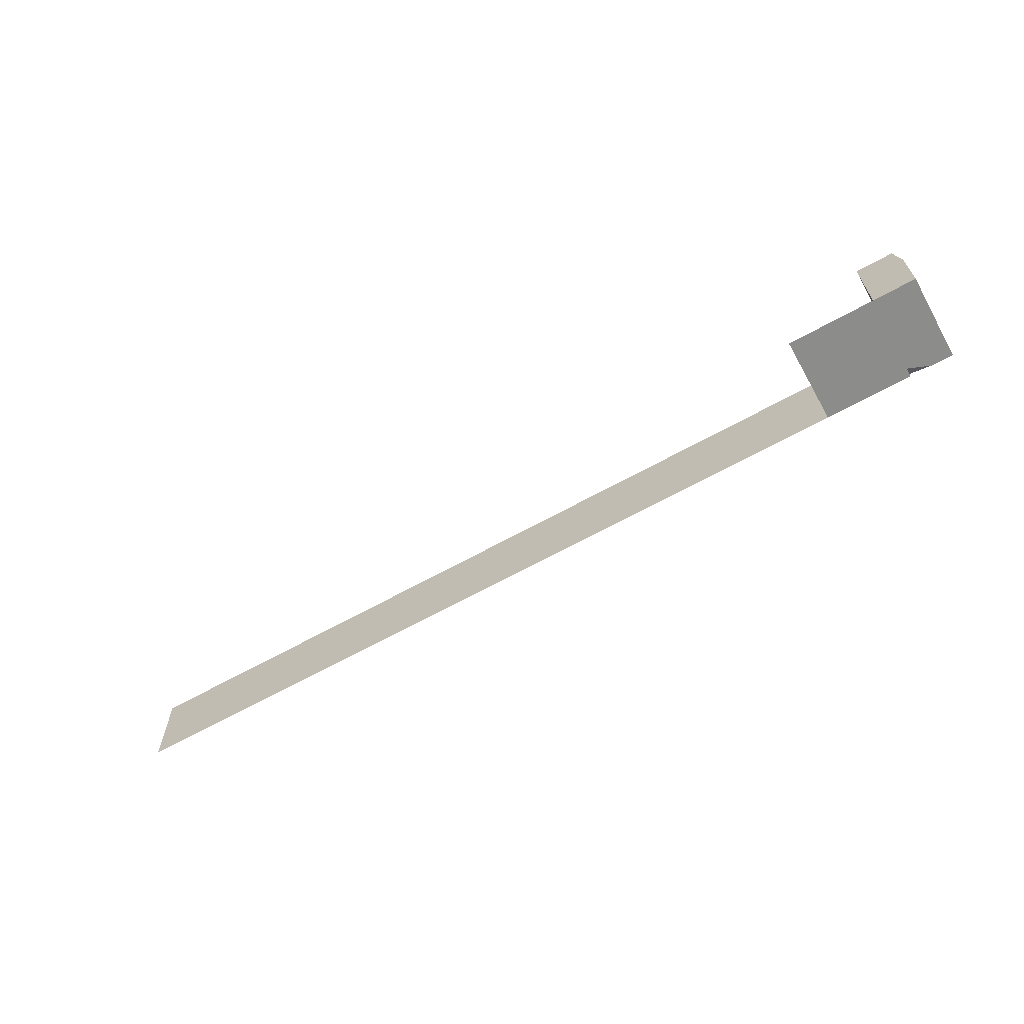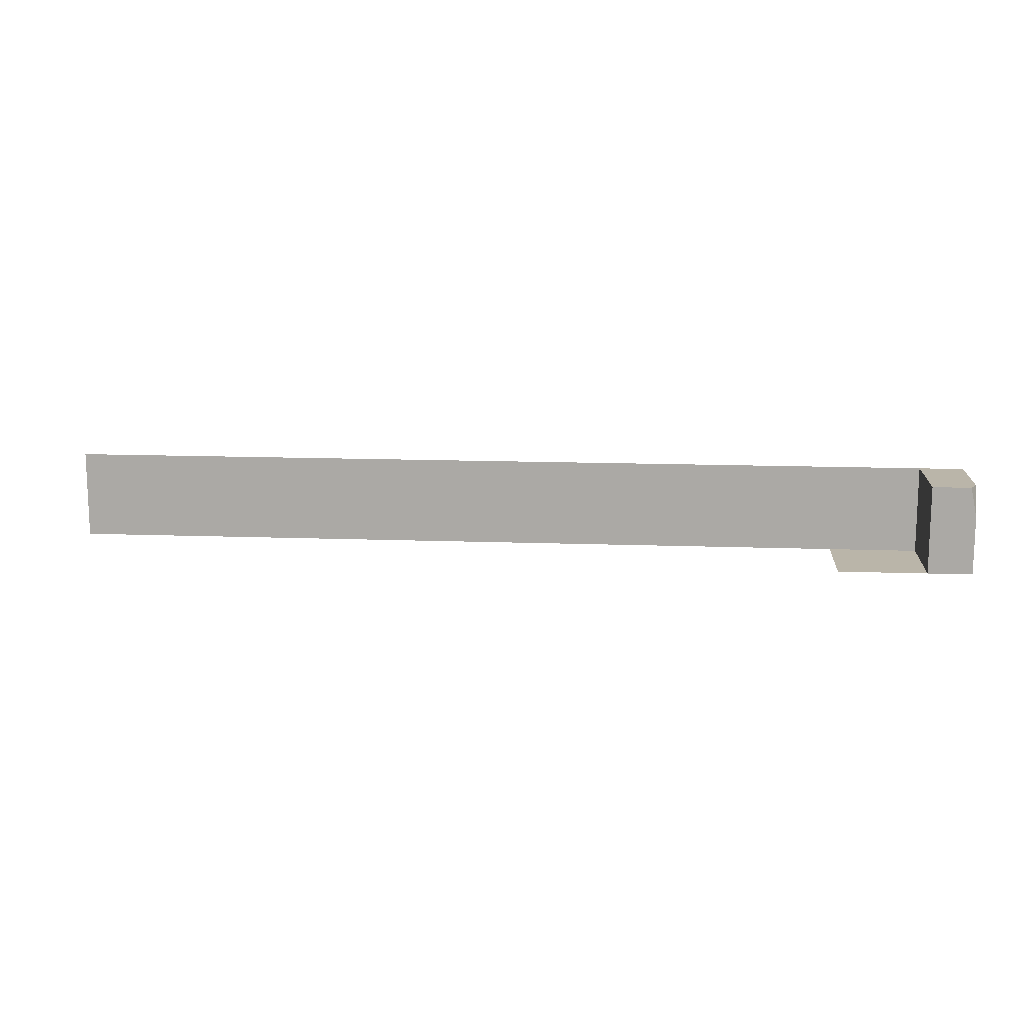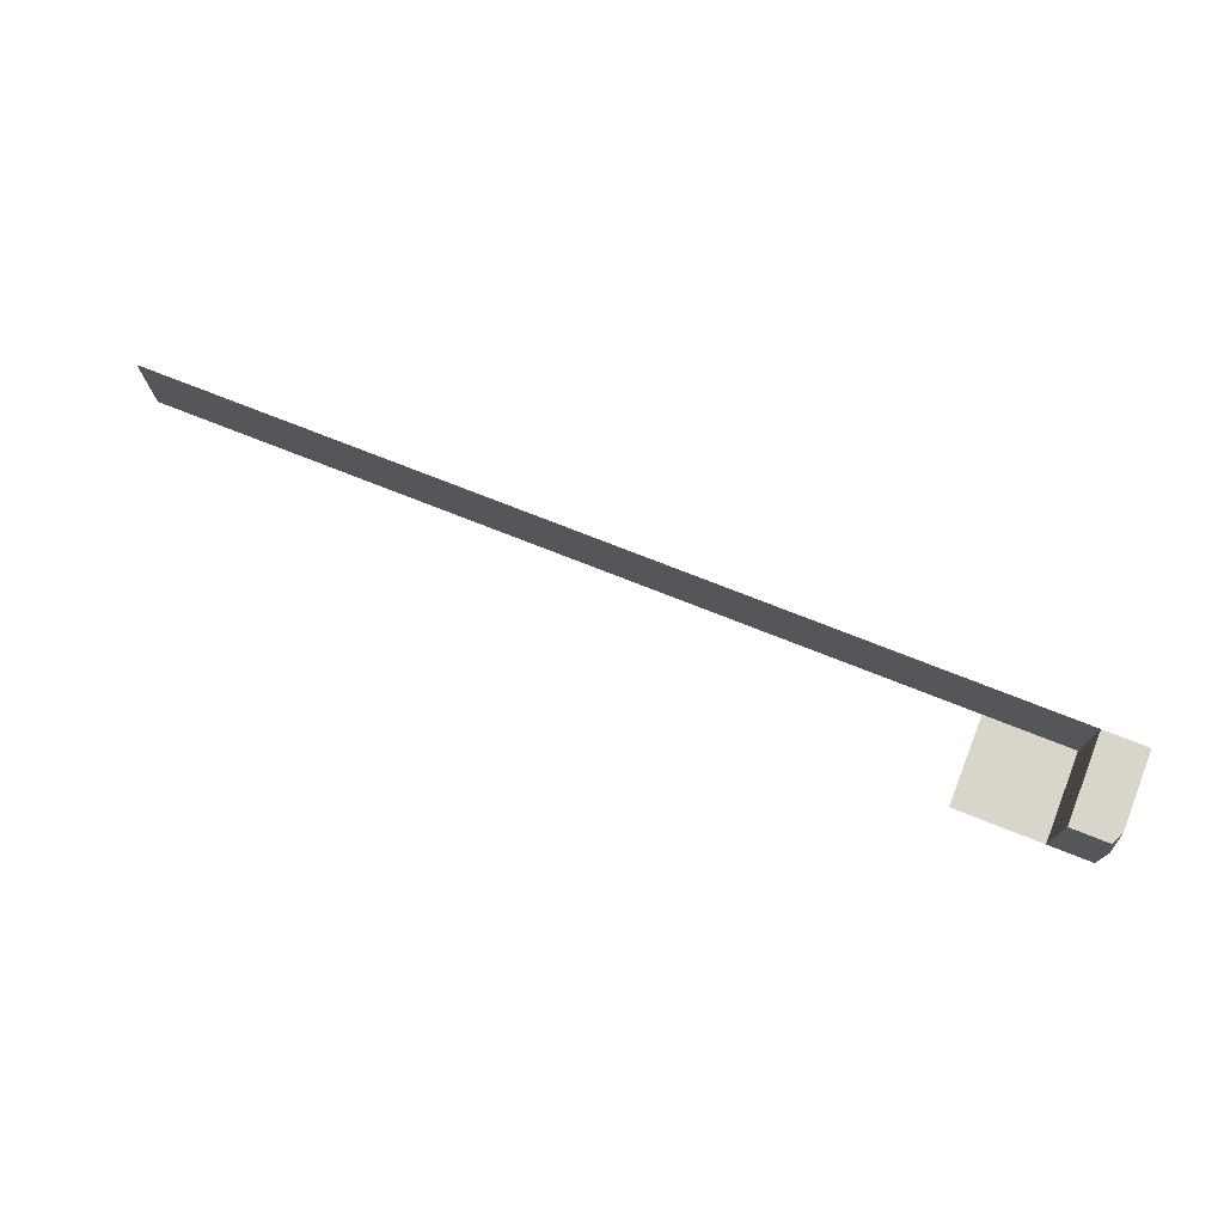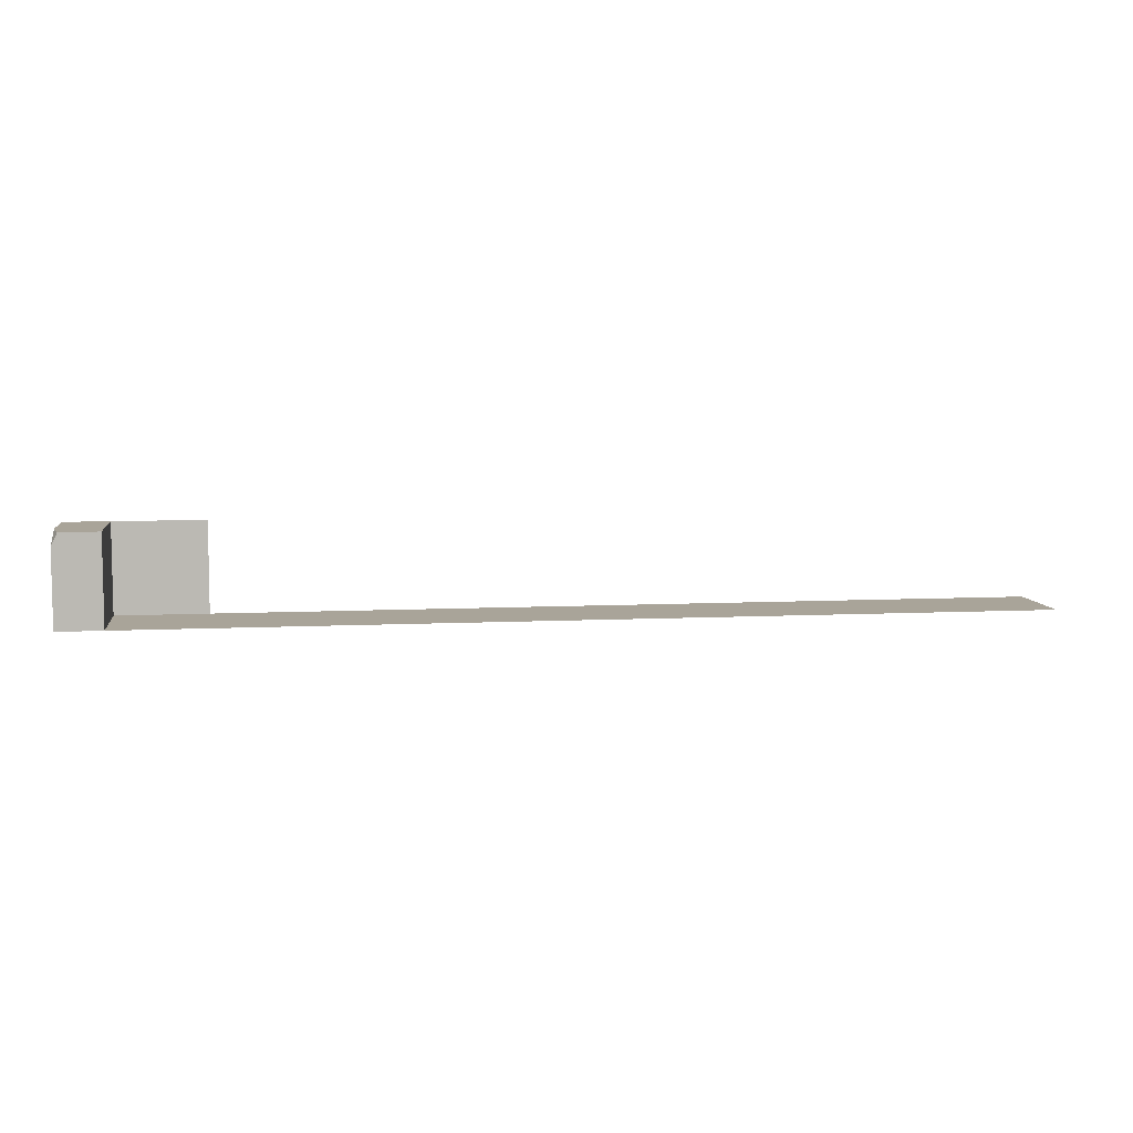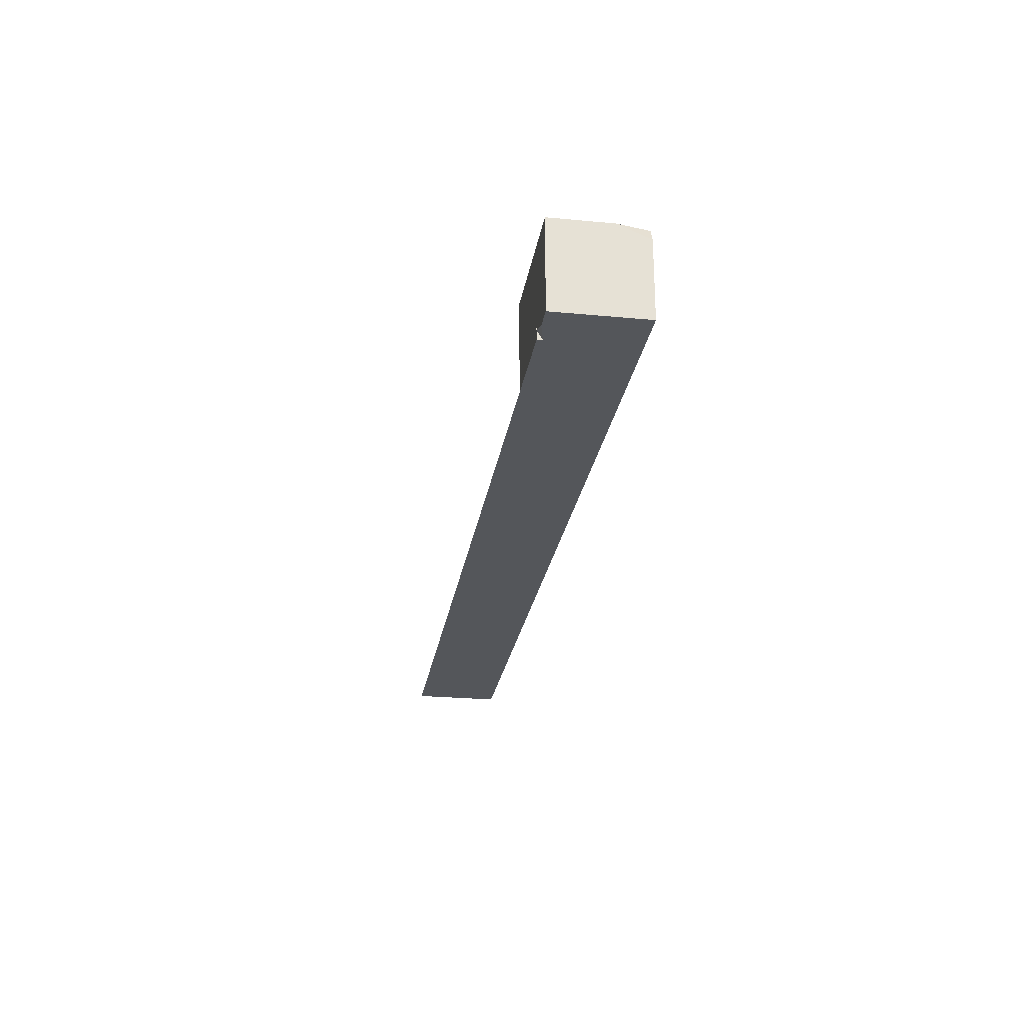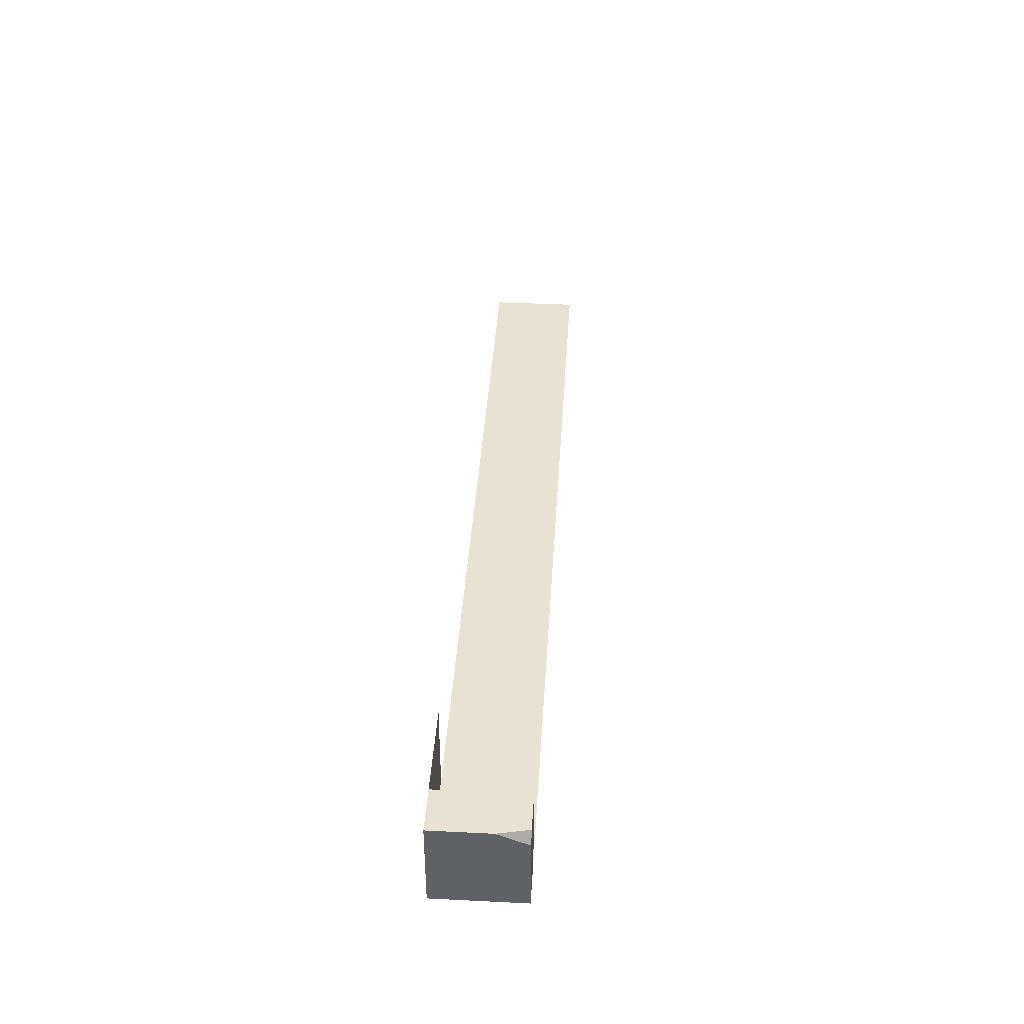
<metadata>
{"format":"obj","ext":"obj","renderer":"f3d","projection":"perspective","resolution":1024,"background":"white","views":[{"elev":-64.1,"azim":29.5,"up":"+Y"},{"elev":13.6,"azim":4.7,"up":"+Y"},{"elev":74.4,"azim":21.6,"up":"+Y"},{"elev":7.3,"azim":171.9,"up":"+Z"},{"elev":-25.1,"azim":81.3,"up":"+Z"},{"elev":39.7,"azim":93.5,"up":"+Z"}]}
</metadata>
<code>
g _Combined_Vis41_0
v -32 -1 27.6
v -31.75 -1 27.5
v -32 -0.9378 27.5
v -31.5 -0.342 28.5
v -31.57 4.977e-06 28.5
v -31.5 4.977e-06 28.36
v -32 4.977e-06 27.5
v -31.57 4.977e-06 28.5
v -32 4.977e-06 28.5
v -31.5 4.977e-06 27.5
v -31.5 4.977e-06 28.36
v -31.5 -1 27.5
v -32 -1 28.5
v -31.5 -1 28.5
v -31.75 -1 27.5
v -32 -1 27.6
v -31.5 4.977e-06 27.5
v -32 4.977e-06 27.5
v -31.5 -1 27.5
v -32 -0.9378 27.5
v -31.75 -1 27.5
v -32 4.977e-06 28.5
v -32 -0.9378 27.5
v -32 4.977e-06 27.5
v -32 -1 28.5
v -32 -1 27.6
v -31.57 4.977e-06 28.5
v -32 -1 28.5
v -32 4.977e-06 28.5
v -31.5 -0.342 28.5
v -31.5 -1 28.5
v -31.5 4.977e-06 27.5
v -31.5 -0.342 28.5
v -31.5 4.977e-06 28.36
v -31.5 -1 27.5
v -31.5 -1 28.5
v -36 -7.856e-05 27.5
v -37 -7.856e-05 27.5
v -37 -1 27.5
v -36 -1 27.5
v -35 -7.856e-05 27.5
v -35 -1 27.5
v -34 -7.856e-05 27.5
v -34 -1 27.5
v -33 -7.856e-05 27.5
v -33 -1 27.5
v -32 -1 27.5
v -33 -1 27.5
v -33 -1 28.5
v -32 -1 28.5
v -32 -1 27.5
v -32 4.977e-06 27.5
v -33 -7.856e-05 27.5
v -33 -1 27.5
v -32 4.977e-06 28.5
v -32 4.977e-06 27.5
v -32 -1 27.5
v -32 -1 28.5
v -37 -7.856e-05 27.5
v -42 -1.323e-05 27.5
v -42 -1 27.5
v -37 -1 27.5
g _Combined_Vis41_0_0
f 3 2 1
f 6 5 4
f 9 8 7
f 7 8 10
f 10 8 11
f 14 13 12
f 13 15 12
f 16 15 13
f 19 18 17
f 20 18 19
f 21 20 19
f 24 23 22
f 22 23 25
f 23 26 25
f 29 28 27
f 27 28 30
f 30 28 31
f 34 33 32
f 32 33 35
f 33 36 35
f 39 38 37
f 40 39 37
f 40 37 41
f 42 40 41
f 42 41 43
f 44 42 43
f 43 45 44
f 45 46 44
f 49 48 47
f 50 49 47
f 53 52 51
f 54 53 51
f 57 56 55
f 58 57 55
f 61 60 59
f 62 61 59

</code>
